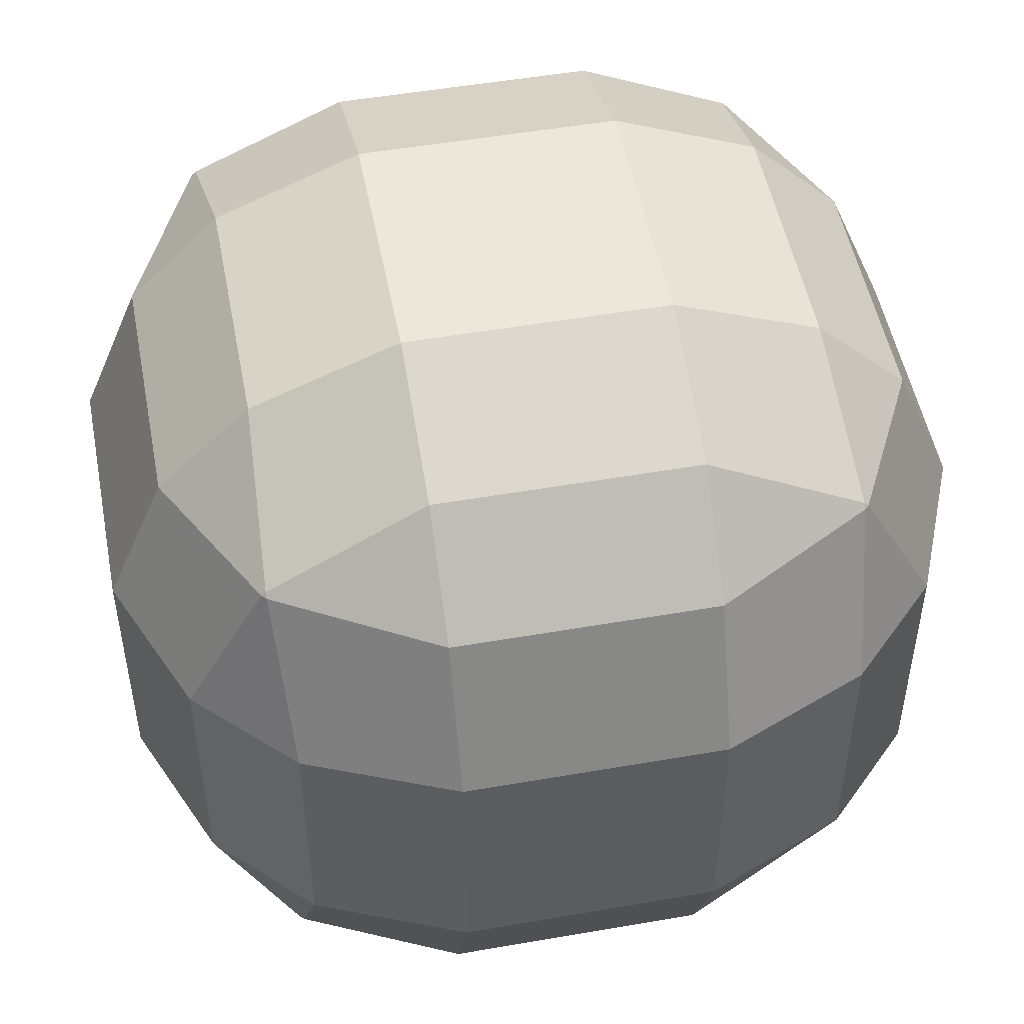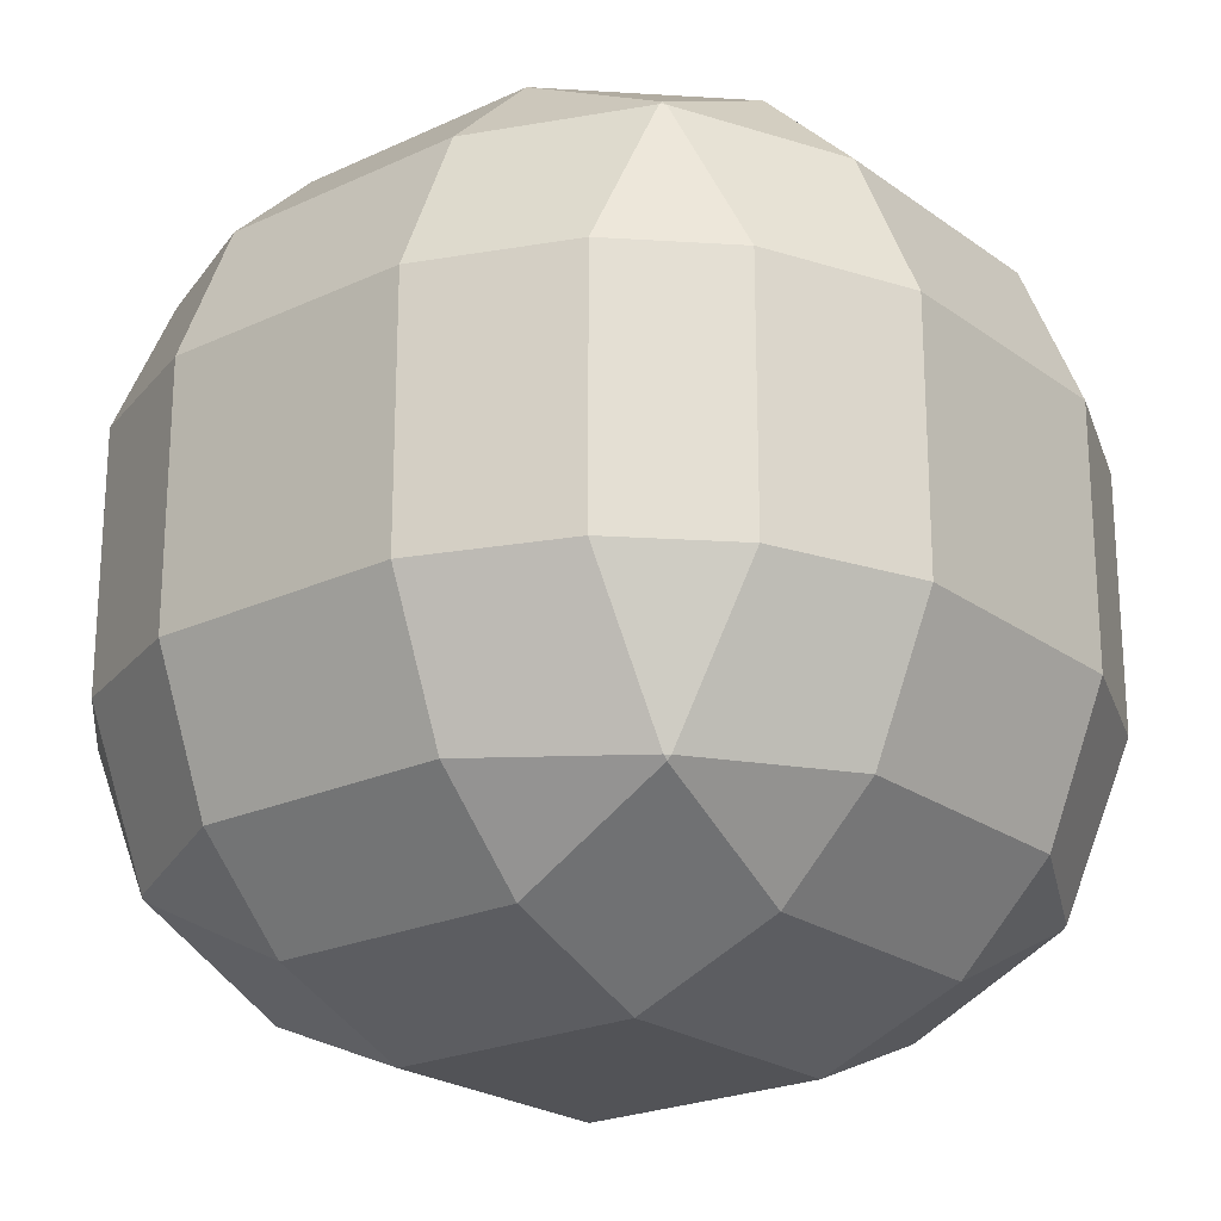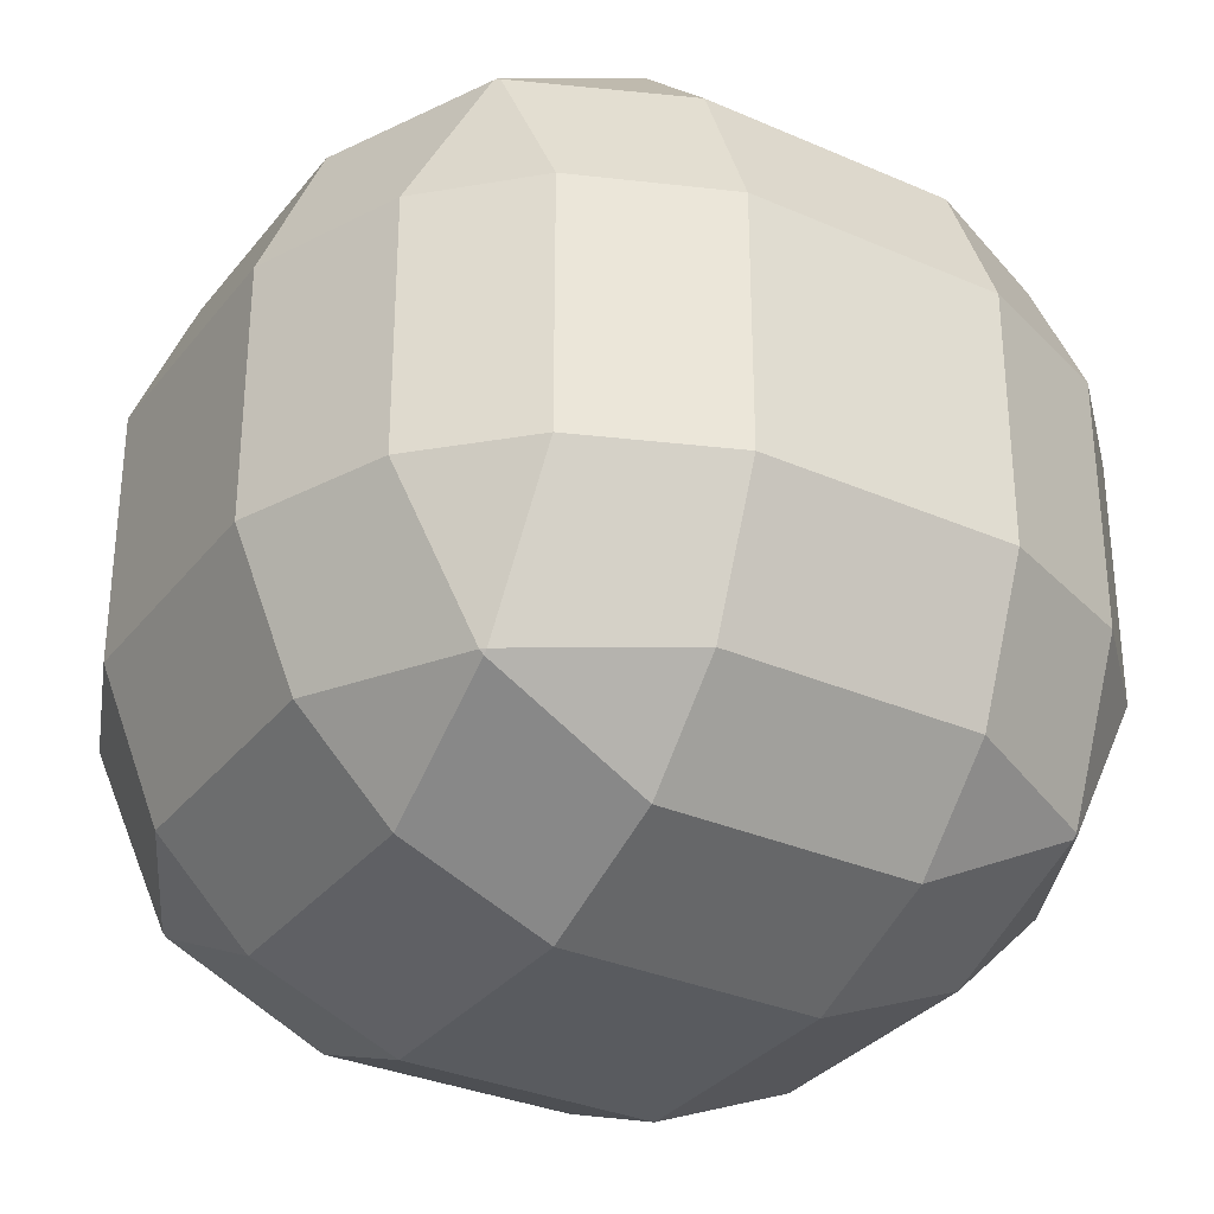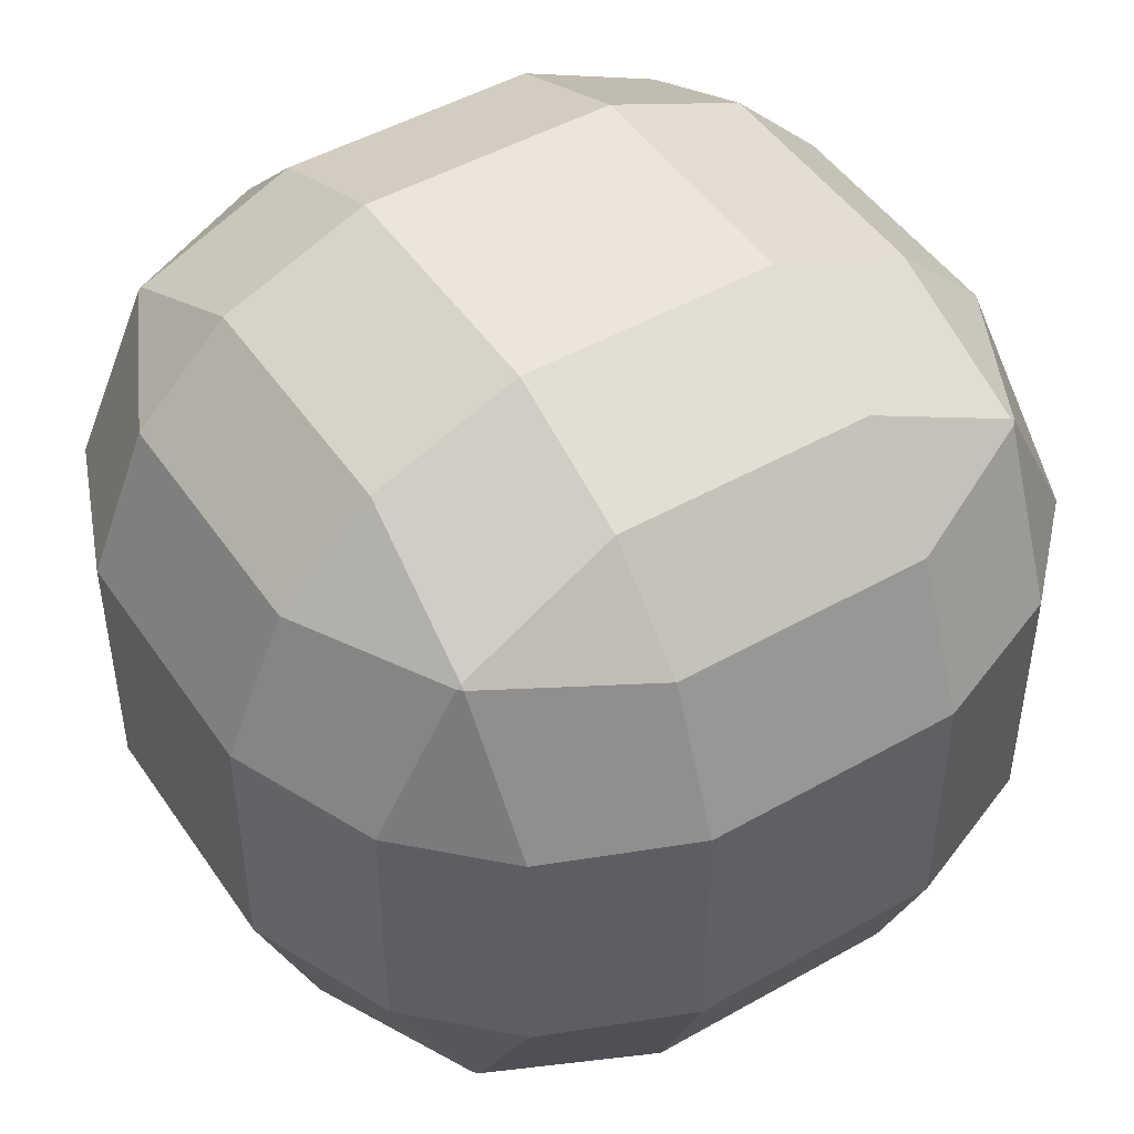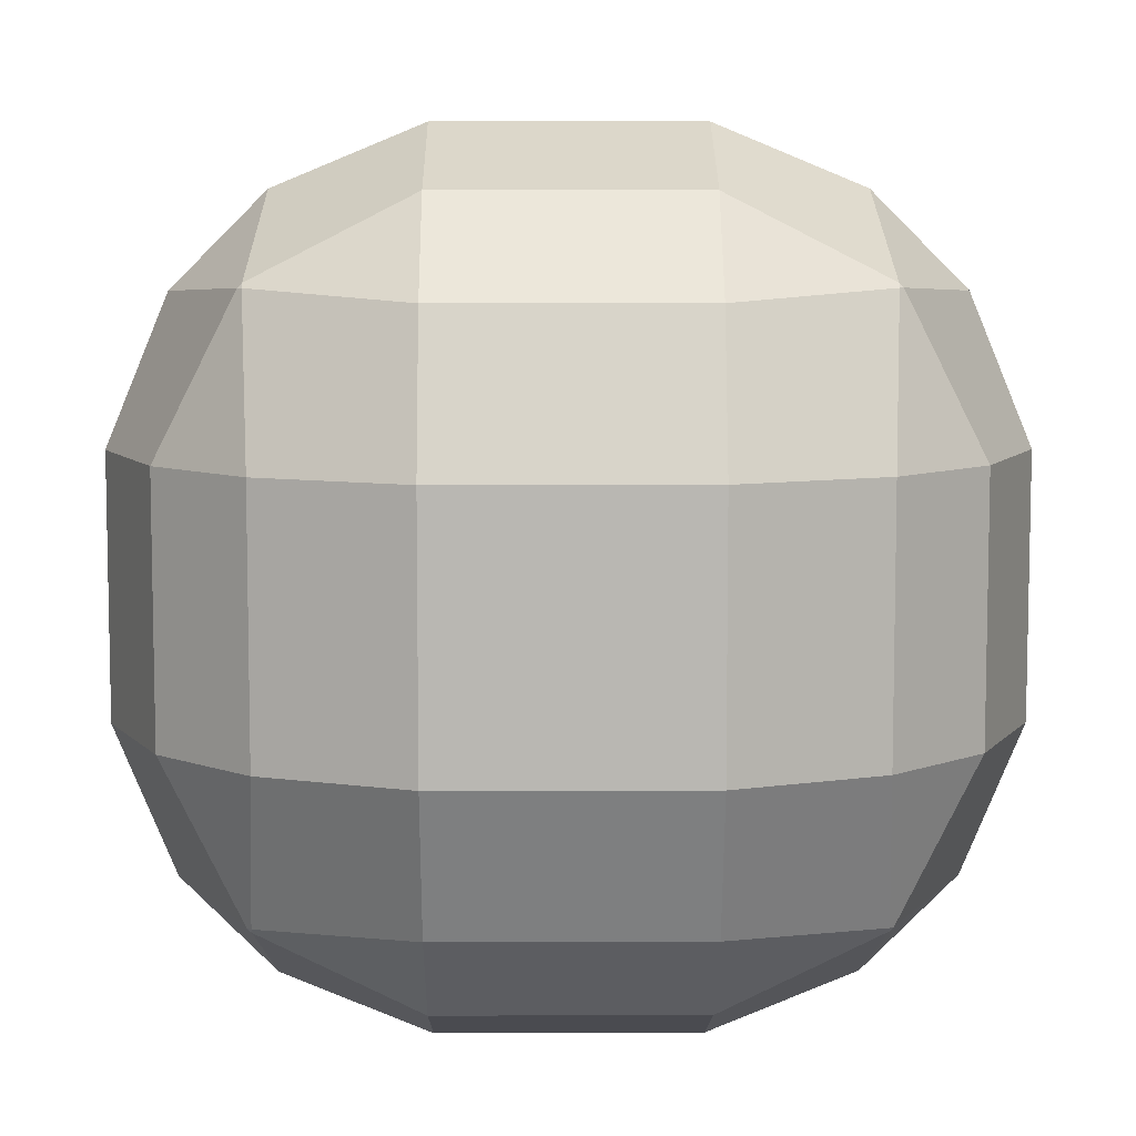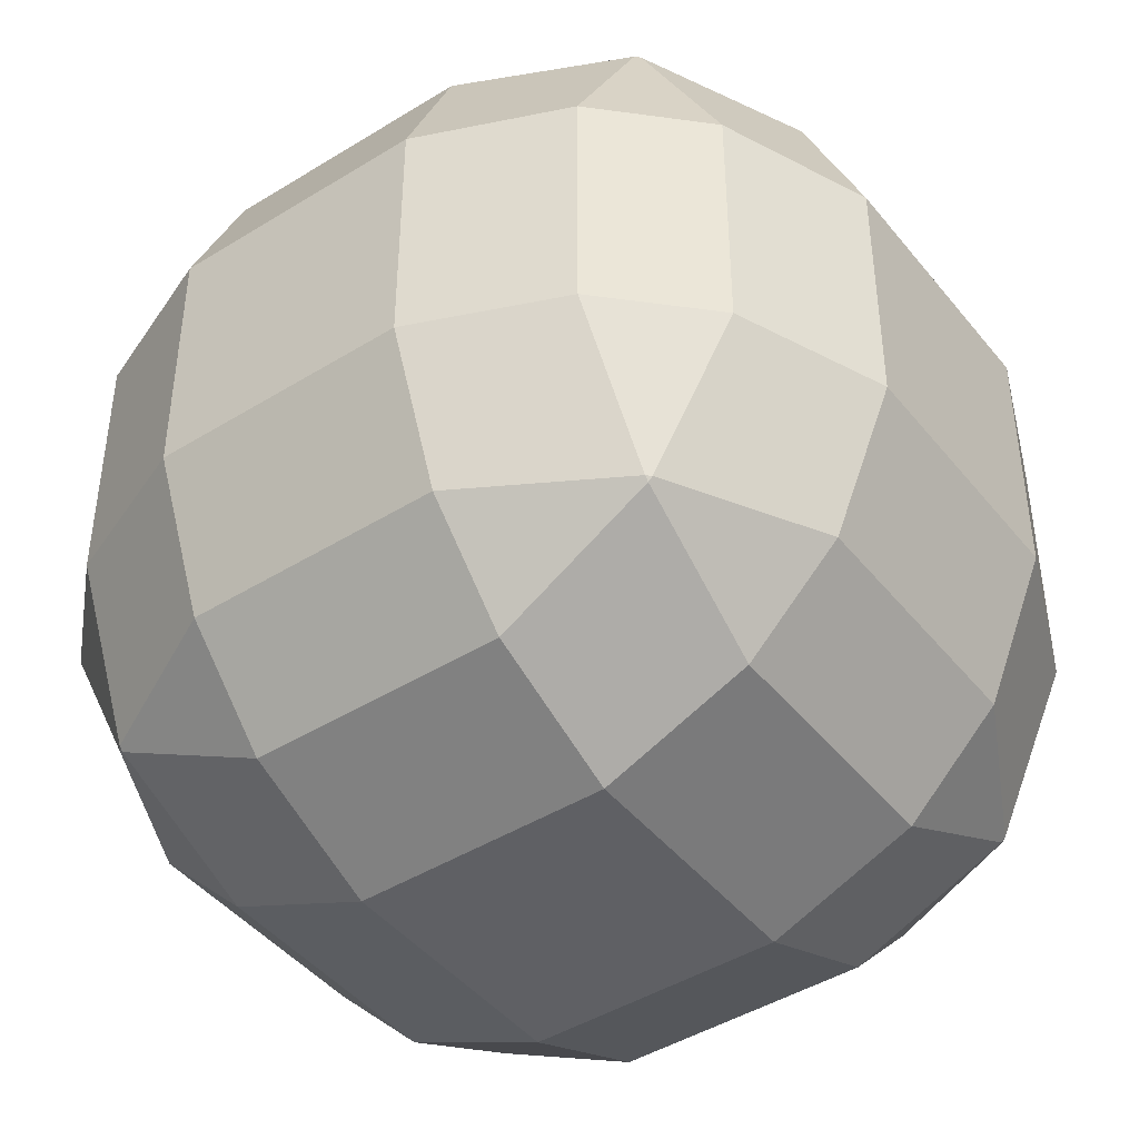
<metadata>
{"format":"obj","ext":"obj","renderer":"f3d","projection":"perspective","resolution":1024,"background":"white","views":[{"elev":50.6,"azim":169.2,"up":"+Y"},{"elev":-22.5,"azim":38.9,"up":"+Z"},{"elev":-32.1,"azim":148.4,"up":"+Y"},{"elev":47.6,"azim":147.4,"up":"+Y"},{"elev":7.9,"azim":-90.5,"up":"+Y"},{"elev":-44.3,"azim":-144.1,"up":"+Z"}]}
</metadata>
<code>
o Cube
v -0.486 -0.1291 -0.7001
v -0.1446 -0.2705 -0.7001
v -0.1446 -0.1291 -0.3586
v -0.5079 0.05607 -0.3368
v -0.1446 0.08805 -0.1415
v -0.1446 0.4295 -5.8e-05
v -0.486 0.4295 -0.1415
v -0.5079 0.06617 -0.3267
v -0.7031 0.08805 -0.7001
v -0.518 0.06617 -0.3368
v -0.7031 0.4295 -0.3586
v -0.8446 0.4295 -0.7001
v -0.486 1.029 -0.1415
v -0.1446 1.029 -5.8e-05
v -0.1446 1.371 -0.1415
v -0.5079 1.393 -0.3267
v -0.1446 1.588 -0.3586
v -0.1446 1.729 -0.7001
v -0.486 1.588 -0.7001
v -0.5079 1.403 -0.3368
v -0.7031 1.029 -0.3586
v -0.518 1.393 -0.3368
v -0.7031 1.371 -0.7001
v -0.8446 1.029 -0.7001
v -0.1446 -0.1291 -1.641
v -0.1446 -0.2705 -1.3
v -0.486 -0.1291 -1.3
v -0.5079 0.05607 -1.663
v -0.7031 0.08805 -1.3
v -0.8446 0.4295 -1.3
v -0.7031 0.4295 -1.641
v -0.518 0.06617 -1.663
v -0.1446 0.08805 -1.859
v -0.5079 0.06617 -1.673
v -0.486 0.4295 -1.859
v -0.1446 0.4295 -2
v -0.486 1.588 -1.3
v -0.1446 1.729 -1.3
v -0.1446 1.588 -1.641
v -0.5079 1.403 -1.663
v -0.1446 1.371 -1.859
v -0.1446 1.029 -2
v -0.486 1.029 -1.859
v -0.5079 1.393 -1.673
v -0.7031 1.371 -1.3
v -0.518 1.393 -1.663
v -0.7031 1.029 -1.641
v -0.8446 1.029 -1.3
v 0.4554 -0.1291 -0.3586
v 0.4554 -0.2705 -0.7001
v 0.7969 -0.1291 -0.7001
v 0.8187 0.05607 -0.3368
v 1.014 0.08805 -0.7001
v 1.155 0.4295 -0.7001
v 1.014 0.4295 -0.3586
v 0.8288 0.06617 -0.3368
v 0.4554 0.08805 -0.1415
v 0.8187 0.06617 -0.3267
v 0.7969 0.4295 -0.1415
v 0.4554 0.4295 -5.8e-05
v 0.7969 1.588 -0.7001
v 0.4554 1.729 -0.7001
v 0.4554 1.588 -0.3586
v 0.8187 1.403 -0.3368
v 0.4554 1.371 -0.1415
v 0.4554 1.029 -5.8e-05
v 0.7969 1.029 -0.1415
v 0.8187 1.393 -0.3267
v 1.014 1.371 -0.7001
v 0.8288 1.393 -0.3368
v 1.014 1.029 -0.3586
v 1.155 1.029 -0.7001
v 0.7969 -0.1291 -1.3
v 0.4554 -0.2705 -1.3
v 0.4554 -0.1291 -1.641
v 0.8187 0.05607 -1.663
v 0.4554 0.08805 -1.859
v 0.4554 0.4295 -2
v 0.7969 0.4295 -1.859
v 0.8187 0.06617 -1.673
v 1.014 0.08805 -1.3
v 0.8288 0.06617 -1.663
v 1.014 0.4295 -1.641
v 1.155 0.4295 -1.3
v 0.4554 1.588 -1.641
v 0.4554 1.729 -1.3
v 0.7969 1.588 -1.3
v 0.8187 1.403 -1.663
v 1.014 1.371 -1.3
v 1.155 1.029 -1.3
v 1.014 1.029 -1.641
v 0.8288 1.393 -1.663
v 0.4554 1.371 -1.859
v 0.8187 1.393 -1.673
v 0.7969 1.029 -1.859
v 0.4554 1.029 -2
f 12 24 48 30
f 87 61 69 89
f 75 25 33 77
f 16 20 22
f 40 44 46
f 26 74 50 2
f 63 17 15 65
f 43 35 31 47
f 39 85 93 41
f 51 73 81 53
f 76 80 82
f 91 83 79 95
f 4 8 10
f 60 66 14 6
f 86 38 18 62
f 36 42 96 78
f 28 32 34
f 52 56 58
f 88 92 94
f 67 59 55 71
f 64 68 70
f 84 90 72 54
f 7 13 21 11
f 19 37 45 23
f 3 49 57 5
f 1 2 3 4
f 5 6 7 8
f 9 10 11 12
f 13 14 15 16
f 17 18 19 20
f 21 22 23 24
f 25 26 27 28
f 29 30 31 32
f 33 34 35 36
f 37 38 39 40
f 41 42 43 44
f 45 46 47 48
f 49 50 51 52
f 53 54 55 56
f 57 58 59 60
f 61 62 63 64
f 65 66 67 68
f 69 70 71 72
f 73 74 75 76
f 77 78 79 80
f 81 82 83 84
f 85 86 87 88
f 89 90 91 92
f 93 94 95 96
f 9 1 4 10
f 3 5 8 4
f 7 11 10 8
f 21 13 16 22
f 15 17 20 16
f 19 23 22 20
f 33 25 28 34
f 27 29 32 28
f 31 35 34 32
f 45 37 40 46
f 39 41 44 40
f 43 47 46 44
f 57 49 52 58
f 51 53 56 52
f 55 59 58 56
f 69 61 64 70
f 63 65 68 64
f 67 71 70 68
f 81 73 76 82
f 75 77 80 76
f 79 83 82 80
f 93 85 88 94
f 87 89 92 88
f 91 95 94 92
f 26 2 1 27
f 12 30 29 9
f 6 14 13 7
f 24 12 11 21
f 18 38 37 19
f 48 24 23 45
f 42 36 35 43
f 30 48 47 31
f 74 26 25 75
f 36 78 77 33
f 38 86 85 39
f 96 42 41 93
f 90 84 83 91
f 78 96 95 79
f 50 74 73 51
f 84 54 53 81
f 86 62 61 87
f 72 90 89 69
f 66 60 59 67
f 54 72 71 55
f 2 50 49 3
f 60 6 5 57
f 62 18 17 63
f 14 66 65 15
f 27 1 9 29

</code>
